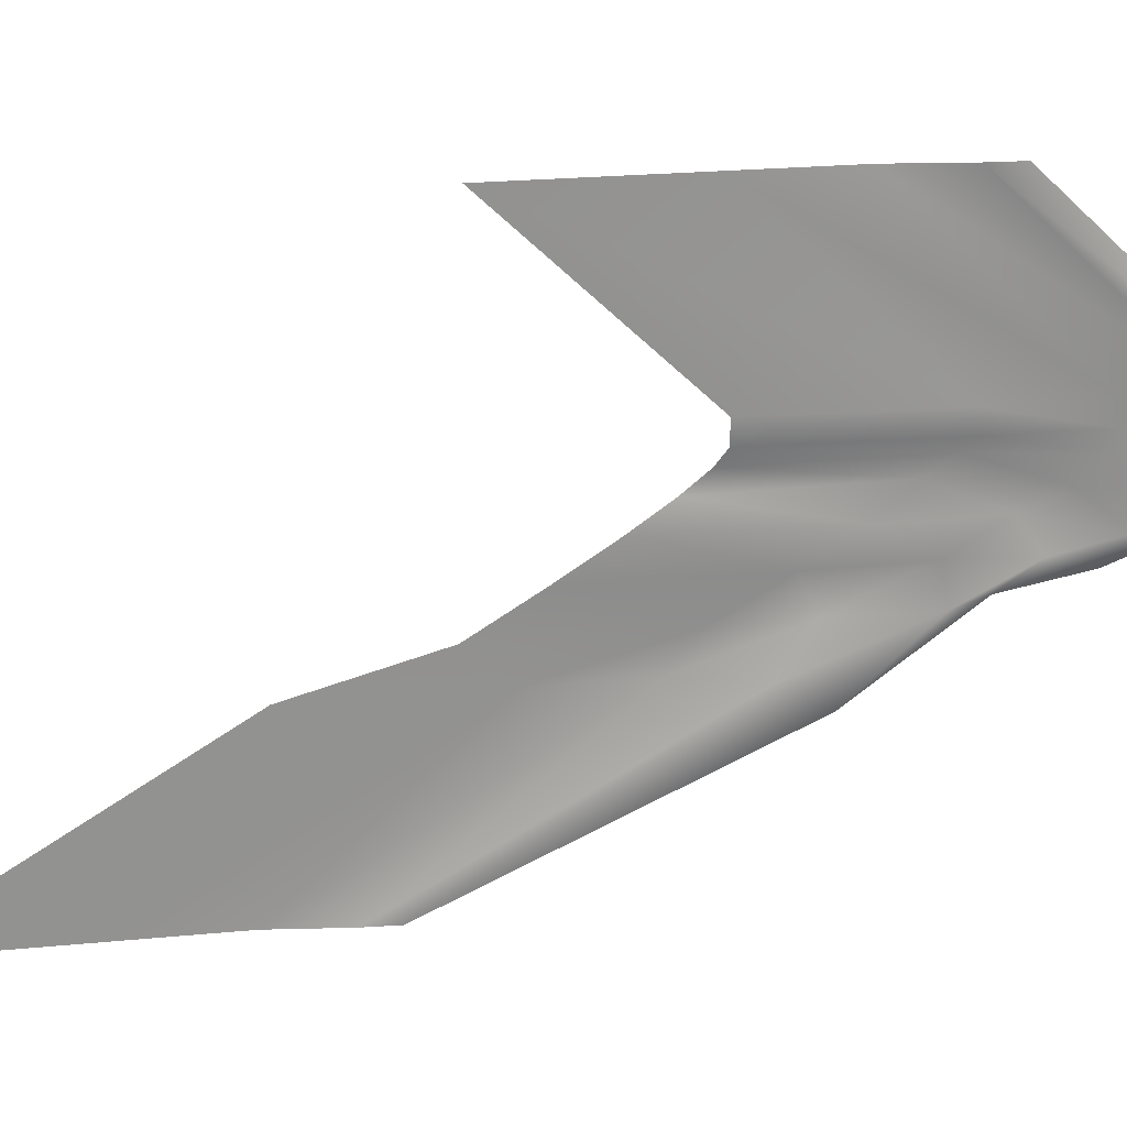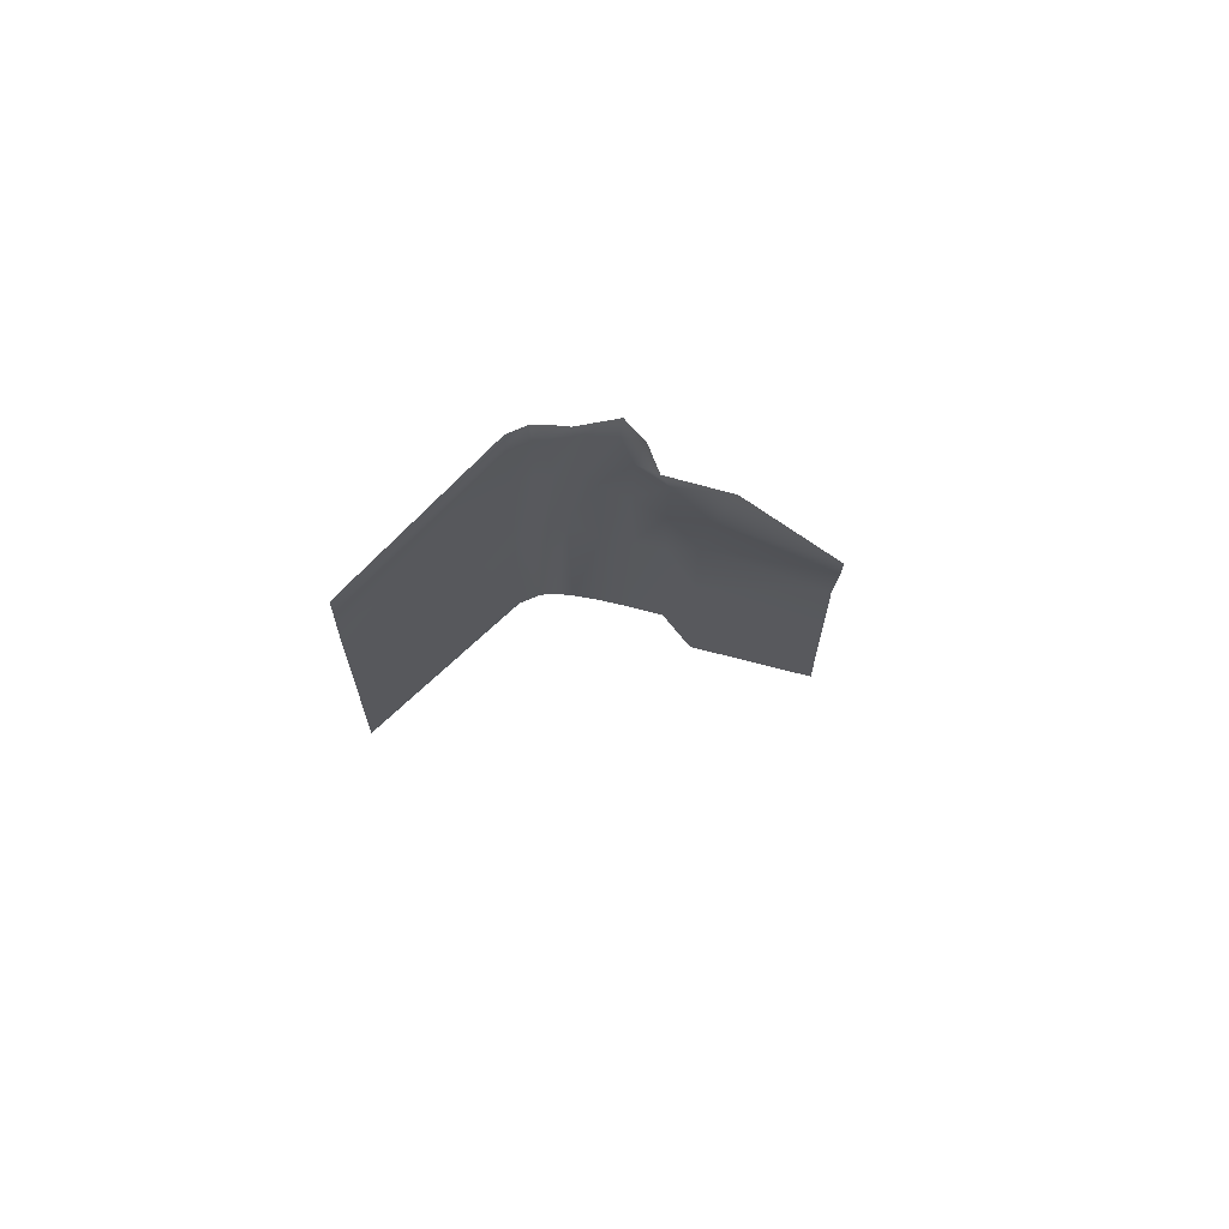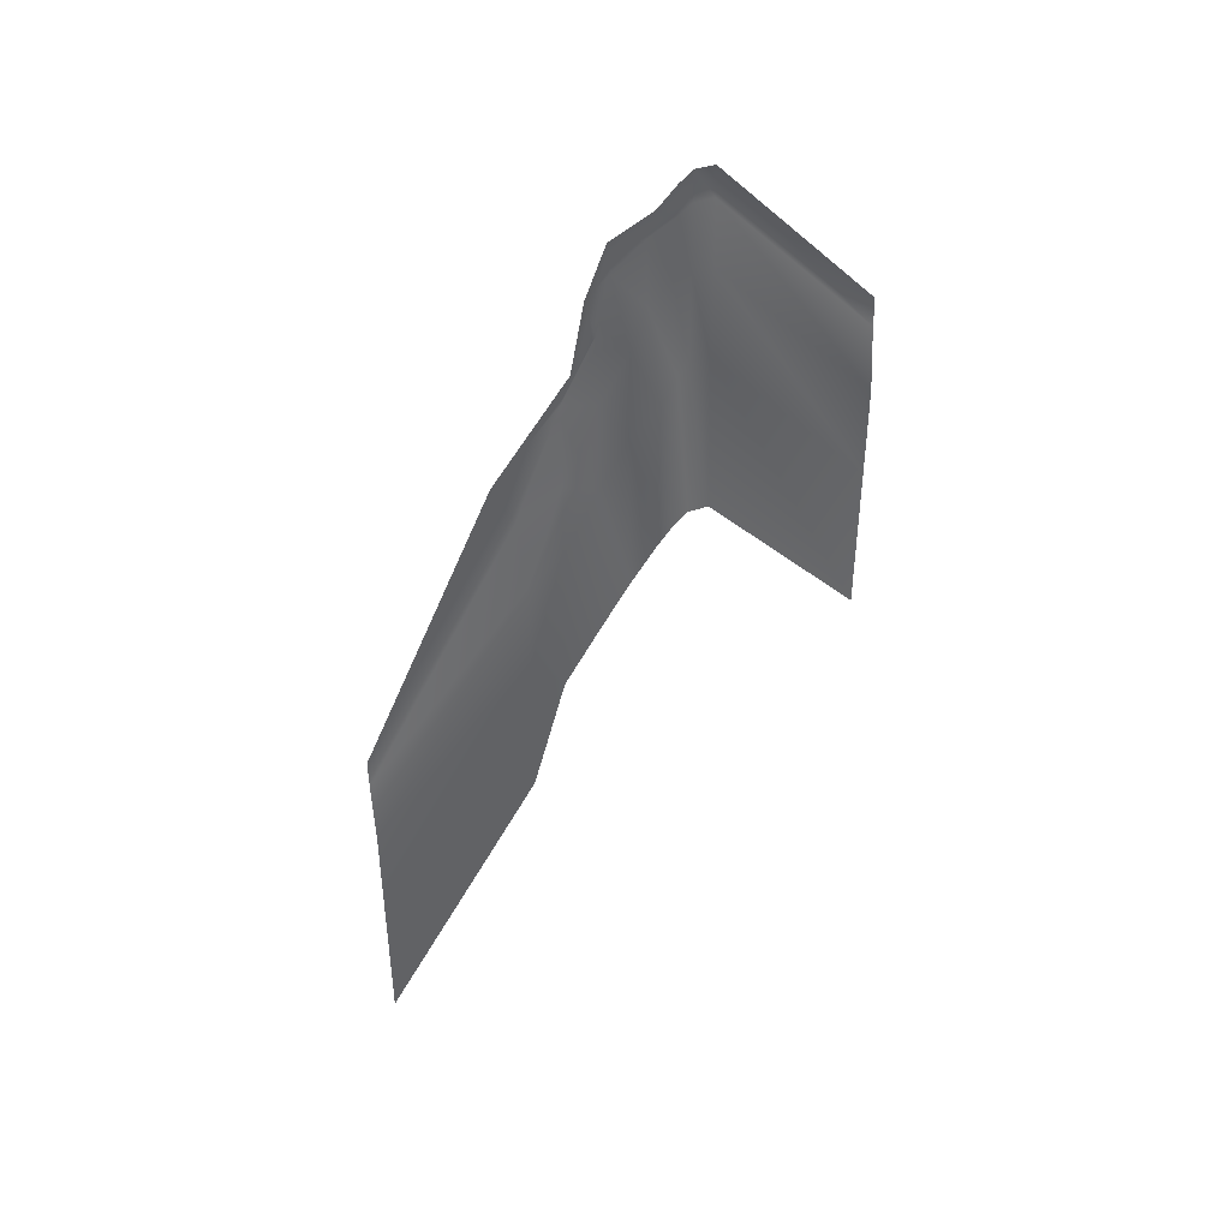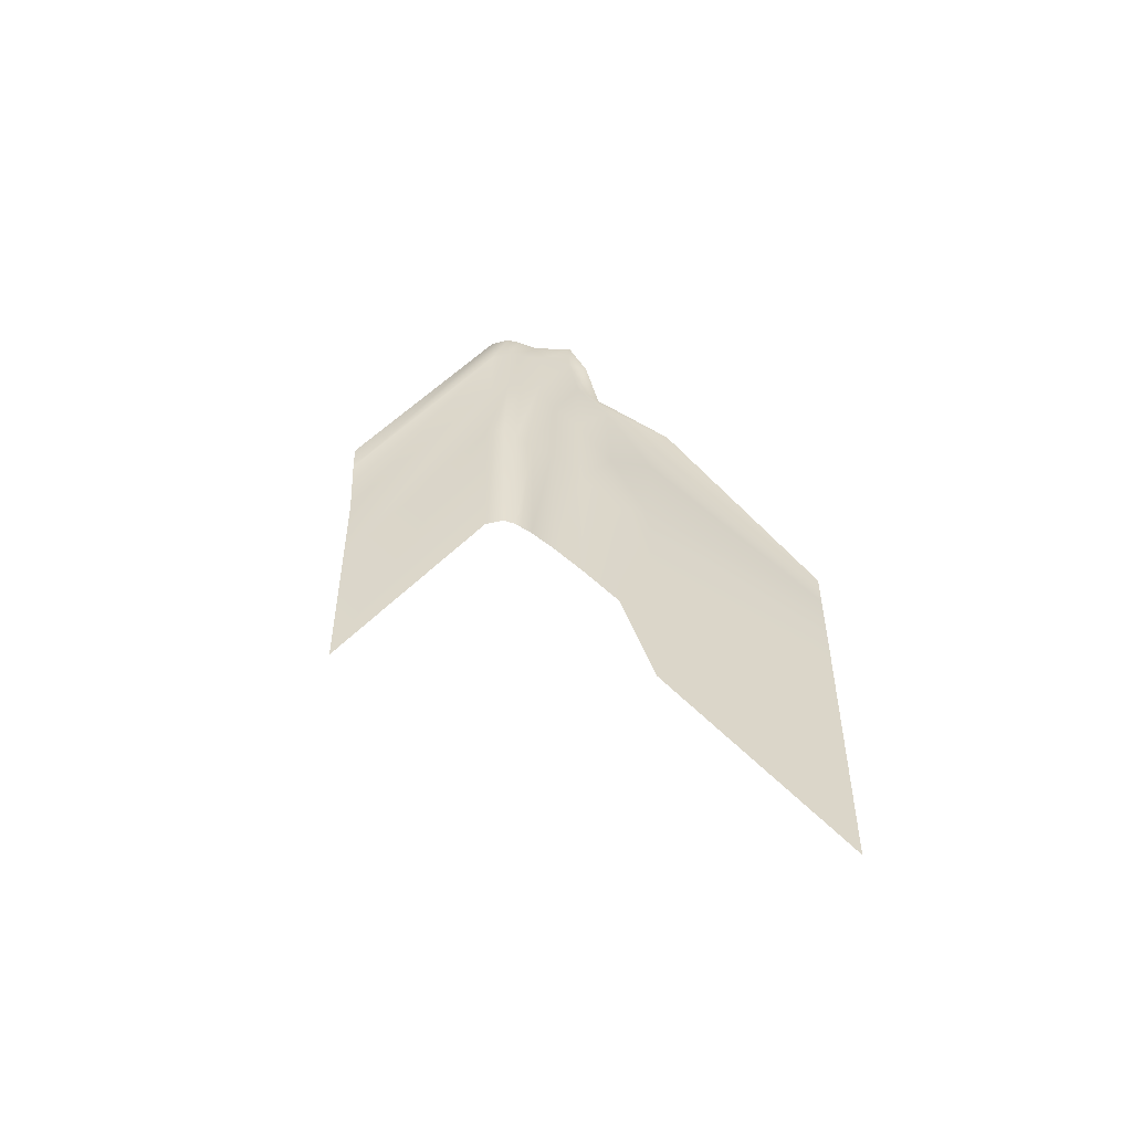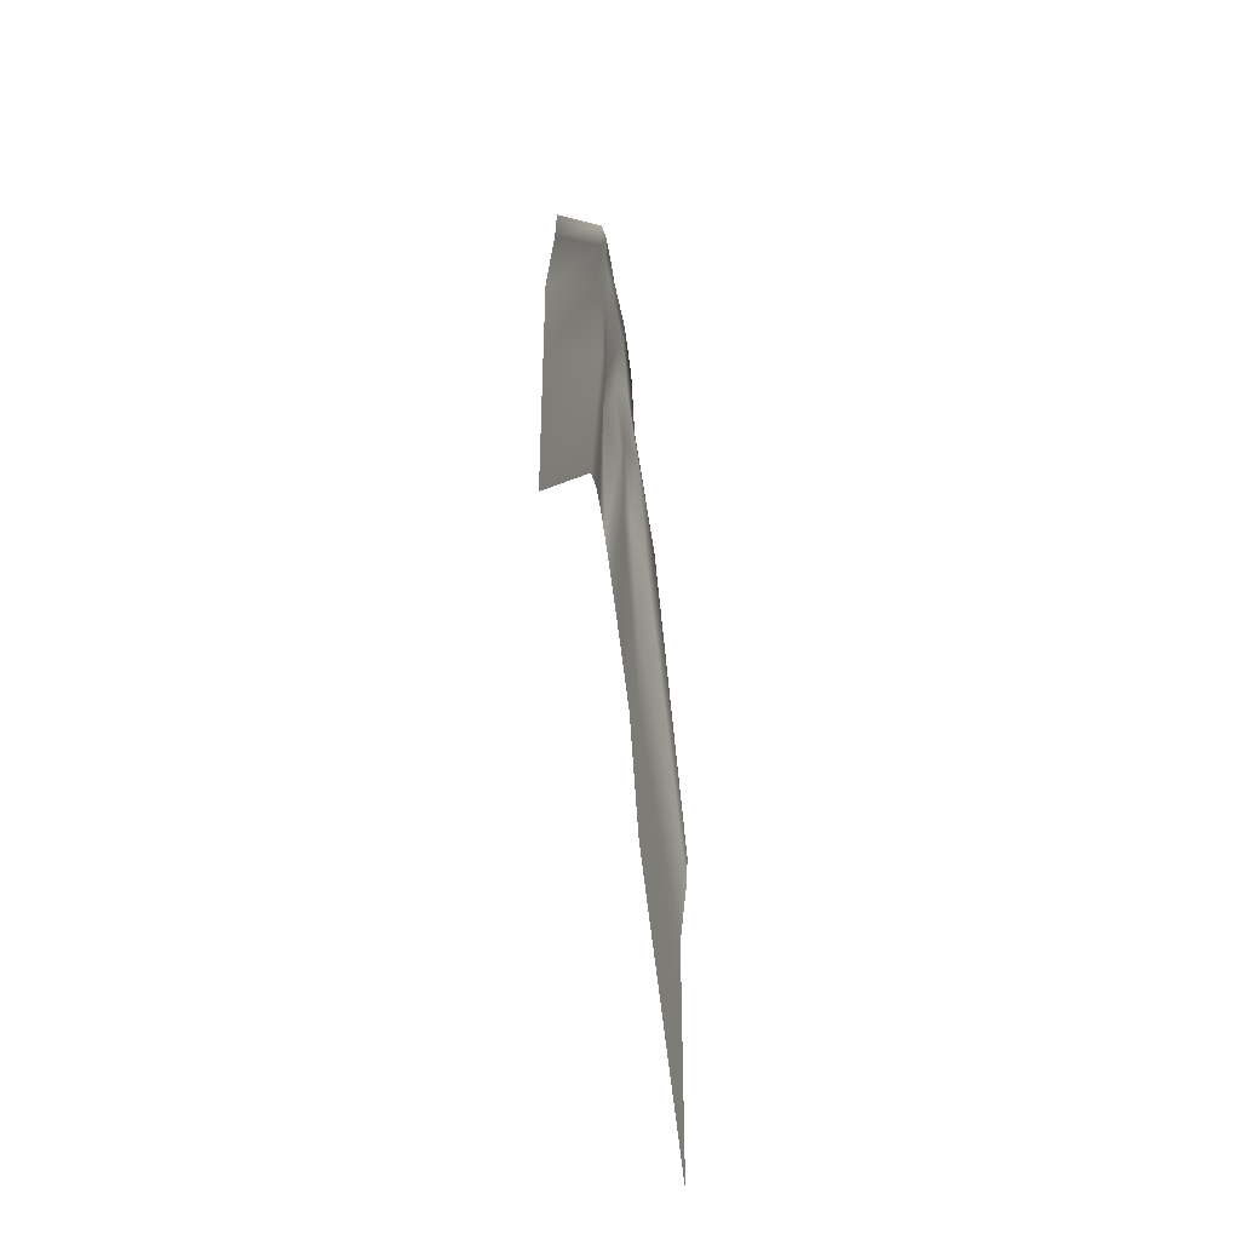
<metadata>
{"format":"obj","ext":"obj","renderer":"f3d","projection":"perspective","resolution":1024,"background":"white","views":[{"elev":24.1,"azim":81.0,"up":"+Z"},{"elev":68.0,"azim":66.1,"up":"+Y"},{"elev":41.3,"azim":-112.2,"up":"+Y"},{"elev":-51.4,"azim":104.6,"up":"+Y"},{"elev":-39.3,"azim":14.5,"up":"+Y"}]}
</metadata>
<code>
v -992.5 -478.7 -52.13
v -992.5 -504.4 -52.13
v -992.5 -461.1 -25.59
v -992.5 -435.3 -25.59
v -992.5 -463.3 -52.13
v -992.5 -441.5 -20.11
v -992.5 -420 -25.59
v -992.5 -415.7 -20.11
v -992.5 -431.9 -14.11
v -992.1 -403.2 -19.64
v -991.9 -406.1 -14.13
v -992.5 -424.3 -9.11
v -991.6 -390.9 -13.72
v -991 -398.6 -9.02
v -992.5 -418.7 -5.11
v -992 -383 -9.204
v -992.8 -392.8 -4.865
v -992.5 -415.1 -2.11
v -991 -376.7 -6.314
v -991.8 -389.2 -1.88
v -992.5 -413.4 0
v -991.3 -373.5 -2.725
v -991 -387.5 0.182
v -991.6 -372.2 -0.1304
v -992.5 -413.4 3.312
v -990.8 -387.5 3.459
v -992.5 -440.4 29.29
v -992.5 -414.7 29.29
v -991.7 -372.3 3.289
v -992.5 -399.4 29.29
v -991.3 -361.7 3.312
v -991.3 -388.8 29.29
v -991.3 -361.8 -0.000807
v -991 -356.9 3.312
v -991 -384 29.29
v -991 -356.9 0.11
v -991.1 -357 -0.11
v -991.1 -358.6 -2.11
v -991.3 -363.3 -2.208
v -991.1 -361.9 -5.424
v -991.4 -365.7 -6.706
v -991.2 -365.1 -12.36
v -991.3 -370.1 -11.99
v -990.8 -373.7 -15.55
v -991.1 -379.5 -13.99
v -990.8 -385.3 -17.77
v -990.7 -389.9 -19.19
v -990.6 -401.7 -30.07
v -991 -408.8 -26.68
v -991.1 -447.9 -52.13
v -991.3 -452.8 -52.13
v -992.5 -463.3 -52.13
f 2 1 3
f 3 1 4
f 1 5 4
f 3 4 6
f 4 5 7
f 6 4 8
f 4 7 8
f 6 8 9
f 8 7 10
f 9 8 11
f 8 10 11
f 9 11 12
f 11 10 13
f 12 11 14
f 11 13 14
f 12 14 15
f 14 13 16
f 15 14 17
f 14 16 17
f 15 17 18
f 17 16 19
f 18 17 20
f 17 19 20
f 18 20 21
f 20 19 22
f 21 20 23
f 20 22 23
f 23 22 24
f 21 23 25
f 25 23 26
f 25 26 27
f 27 26 28
f 23 24 26
f 26 29 28
f 26 24 29
f 28 29 30
f 29 31 30
f 30 31 32
f 24 33 29
f 29 33 31
f 31 34 32
f 32 34 35
f 31 36 34
f 33 36 31
f 33 37 36
f 33 38 37
f 24 39 33
f 39 38 33
f 22 39 24
f 39 40 38
f 22 41 39
f 41 40 39
f 19 41 22
f 41 42 40
f 19 43 41
f 43 42 41
f 16 43 19
f 43 44 42
f 16 45 43
f 45 44 43
f 13 45 16
f 45 46 44
f 13 47 45
f 47 46 45
f 10 47 13
f 47 48 46
f 10 49 47
f 49 48 47
f 49 50 48
f 7 49 10
f 51 50 49
f 7 51 49
f 52 51 7

</code>
